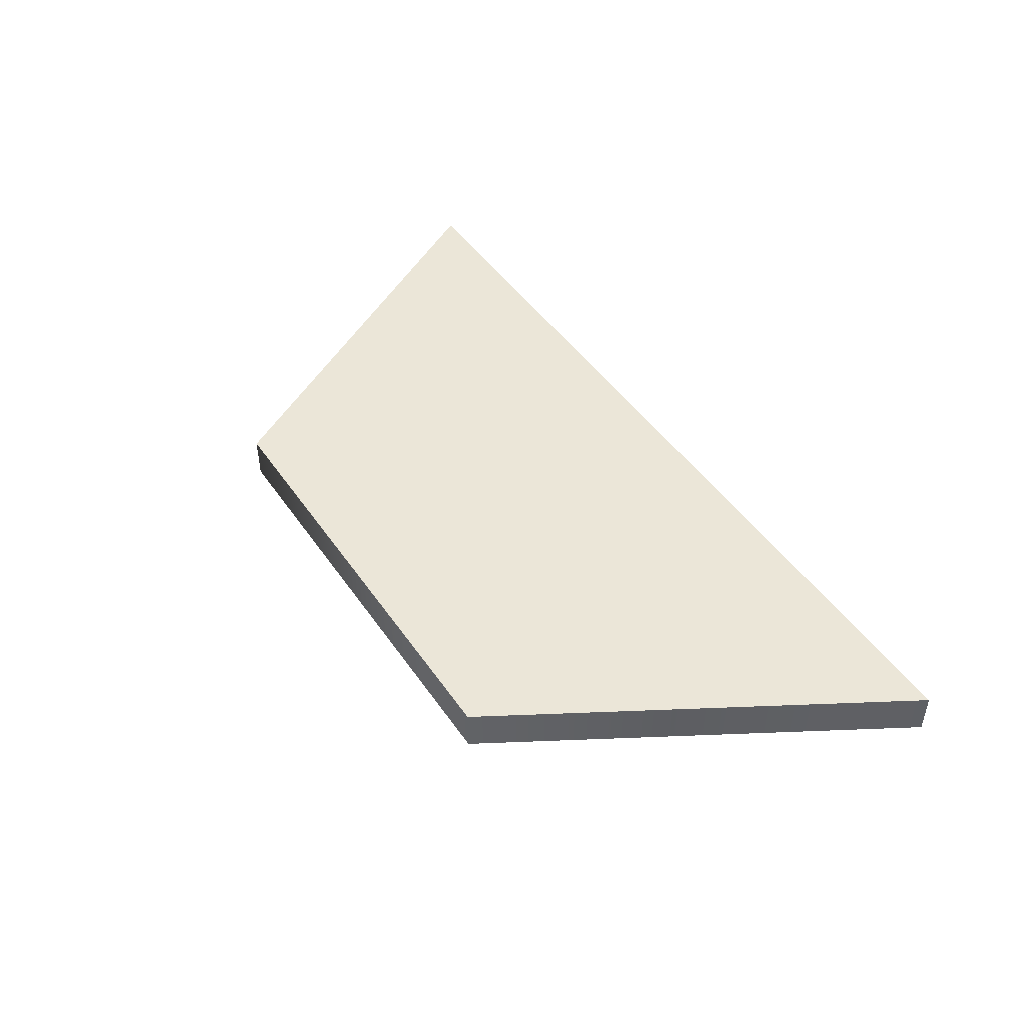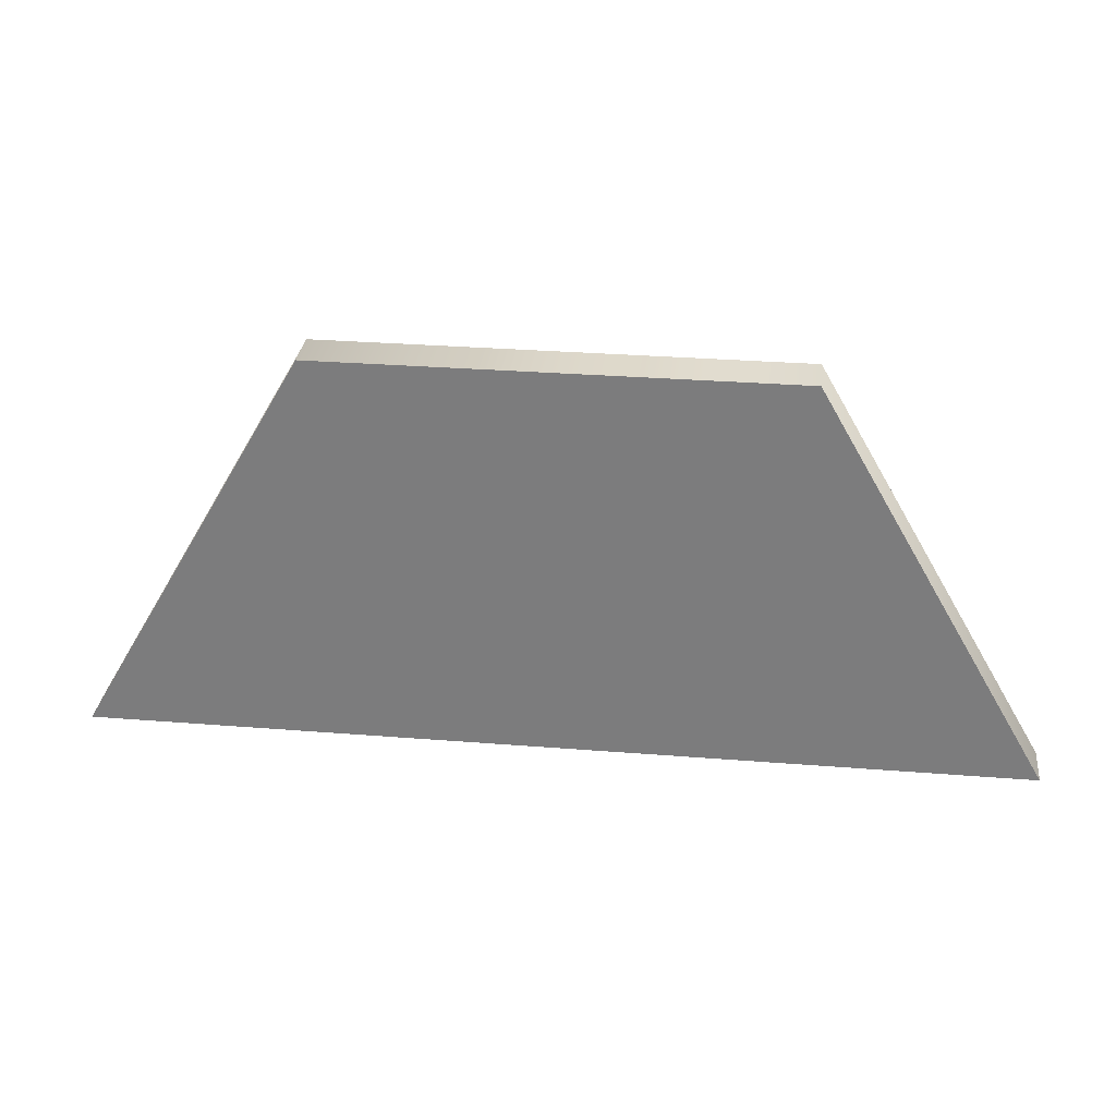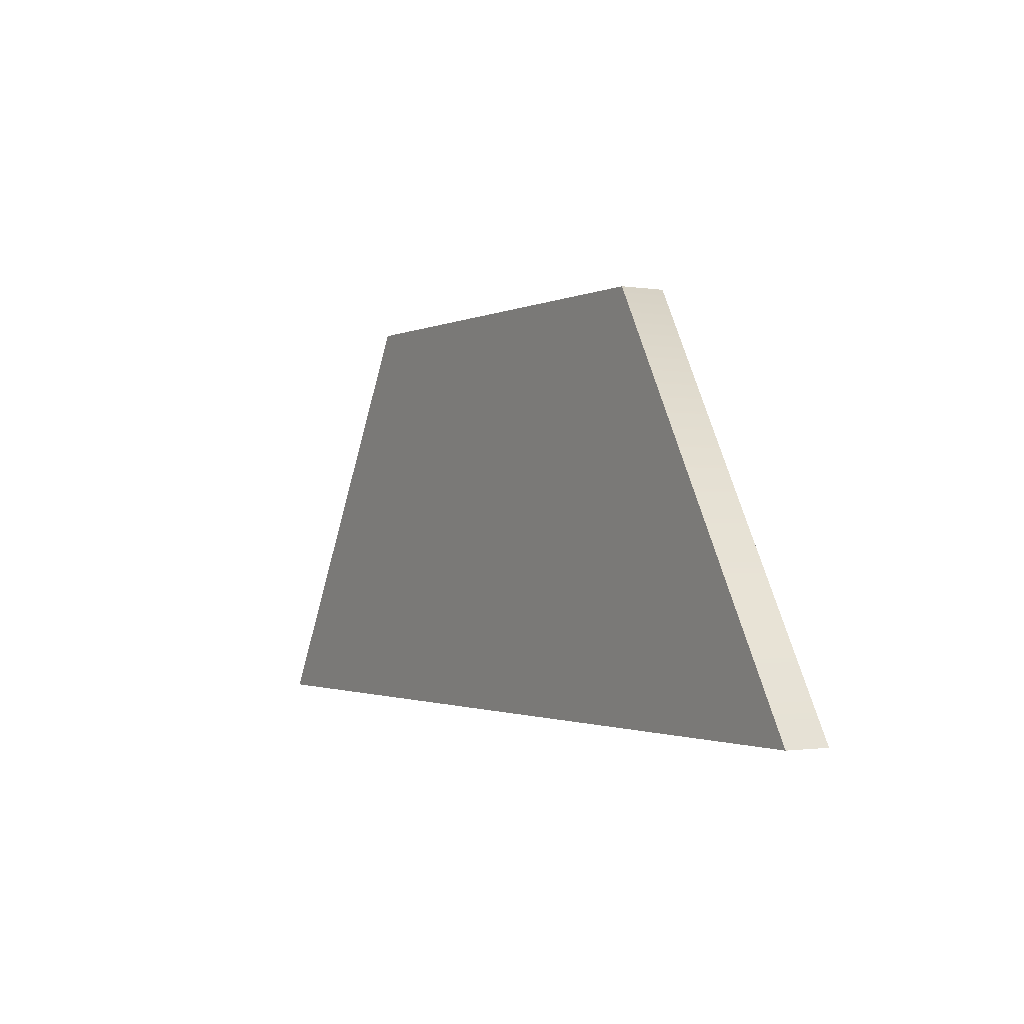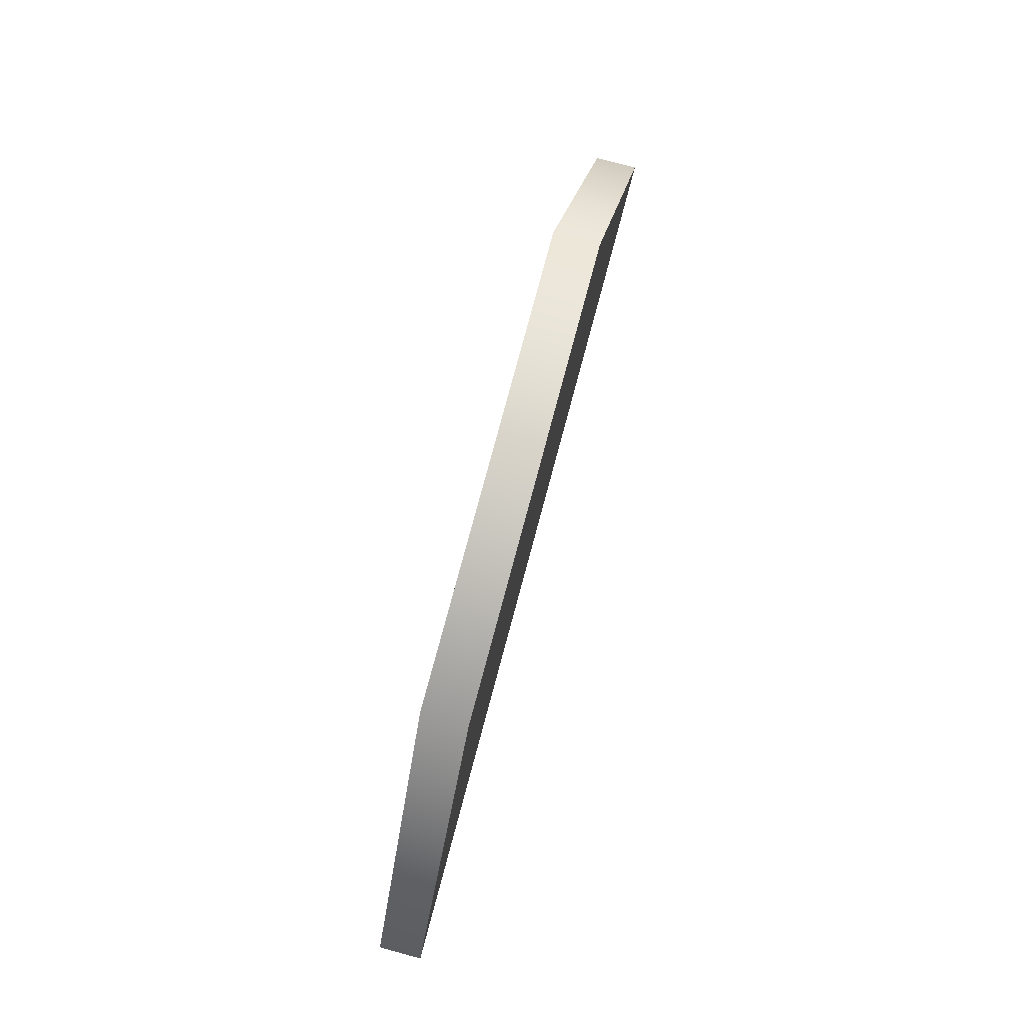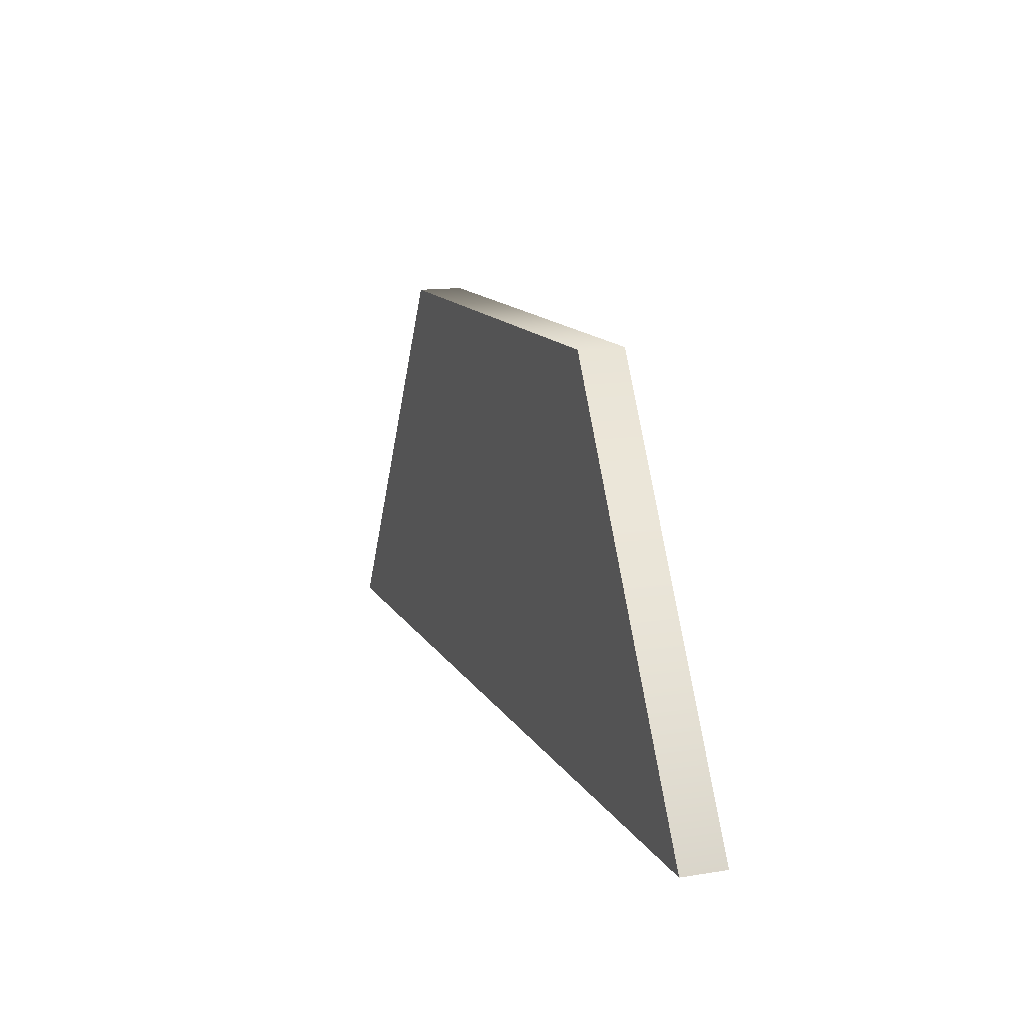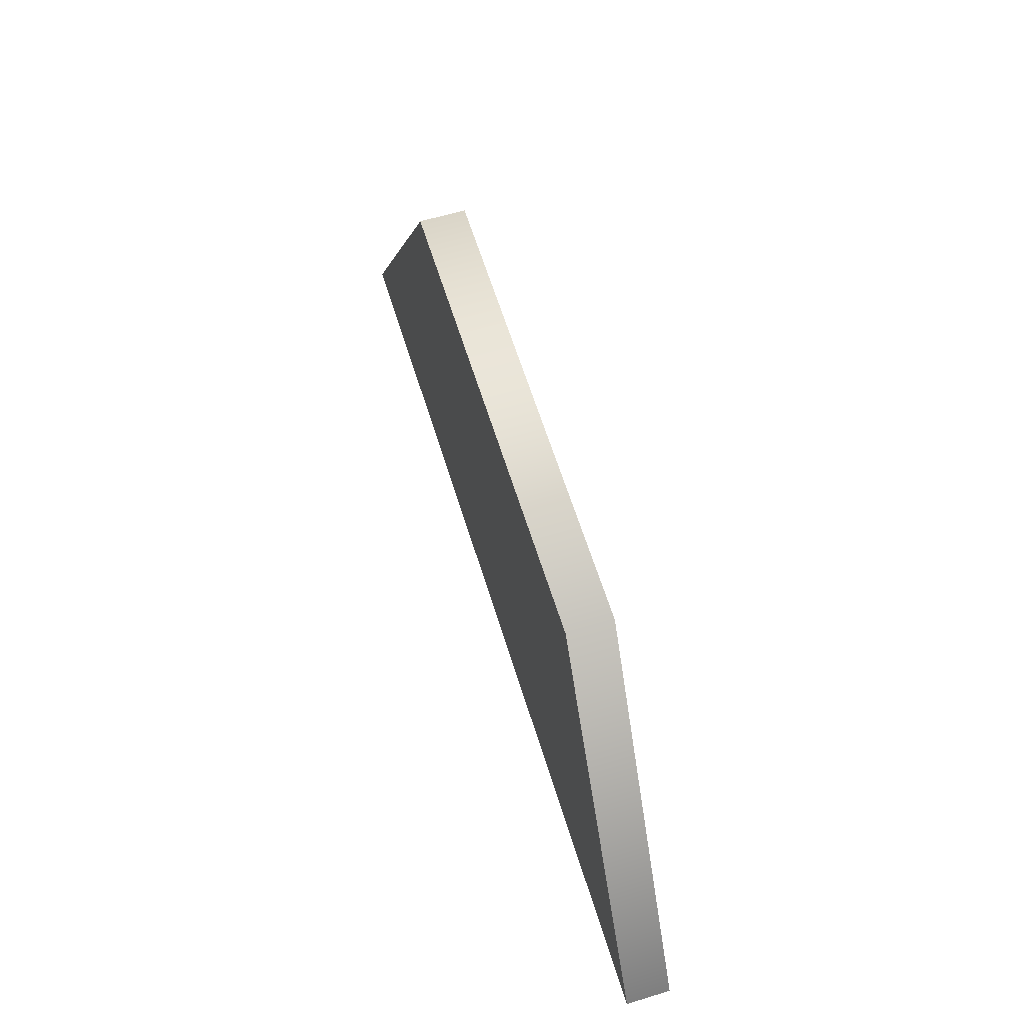
<metadata>
{"format":"obj","ext":"obj","renderer":"f3d","projection":"perspective","resolution":1024,"background":"white","views":[{"elev":46.4,"azim":57.4,"up":"+Y"},{"elev":30.3,"azim":6.6,"up":"+Z"},{"elev":-1.3,"azim":59.0,"up":"+Z"},{"elev":79.9,"azim":105.1,"up":"+Z"},{"elev":13.5,"azim":-109.9,"up":"+Z"},{"elev":61.7,"azim":72.9,"up":"+Z"}]}
</metadata>
<code>
g COL_PB_Gauntlet06_Segment_Large_ButtonMaze_StartPlat (01)
v -10.26 -0.5 0
v -10.26 0.5 0
v -5.13 -0.5 8.885
v -5.13 0.5 8.885
v -5.13 -0.5 8.885
v -5.13 0.5 8.885
v 5.13 -0.5 8.885
v 5.13 0.5 8.885
v 5.13 -0.5 8.885
v 5.13 0.5 8.885
v 10.26 -0.5 -8.97e-07
v 10.26 0.5 -8.97e-07
v -5.13 -0.5 8.885
v -0 -0.5 0
v -10.26 -0.5 0
v 5.13 -0.5 8.885
v 10.26 -0.5 -8.97e-07
v -10.26 0.5 0
v -0 0.5 0
v -5.13 0.5 8.885
v 5.13 0.5 8.885
v 10.26 0.5 -8.97e-07
v -0 -0.5 0
v 10.26 0.5 -8.97e-07
v -0 0.5 0
v 10.26 -0.5 -8.97e-07
v -10.26 -0.5 0
v -10.26 0.5 0
g COL_PB_Gauntlet06_Segment_Large_ButtonMaze_StartPlat (01)_0
f 3 2 1
f 3 4 2
f 7 6 5
f 7 8 6
f 11 10 9
f 11 12 10
f 15 14 13
f 13 14 16
f 16 14 17
f 20 19 18
f 21 19 20
f 22 19 21
f 25 24 23
f 24 26 23
f 28 25 27
f 25 23 27

</code>
